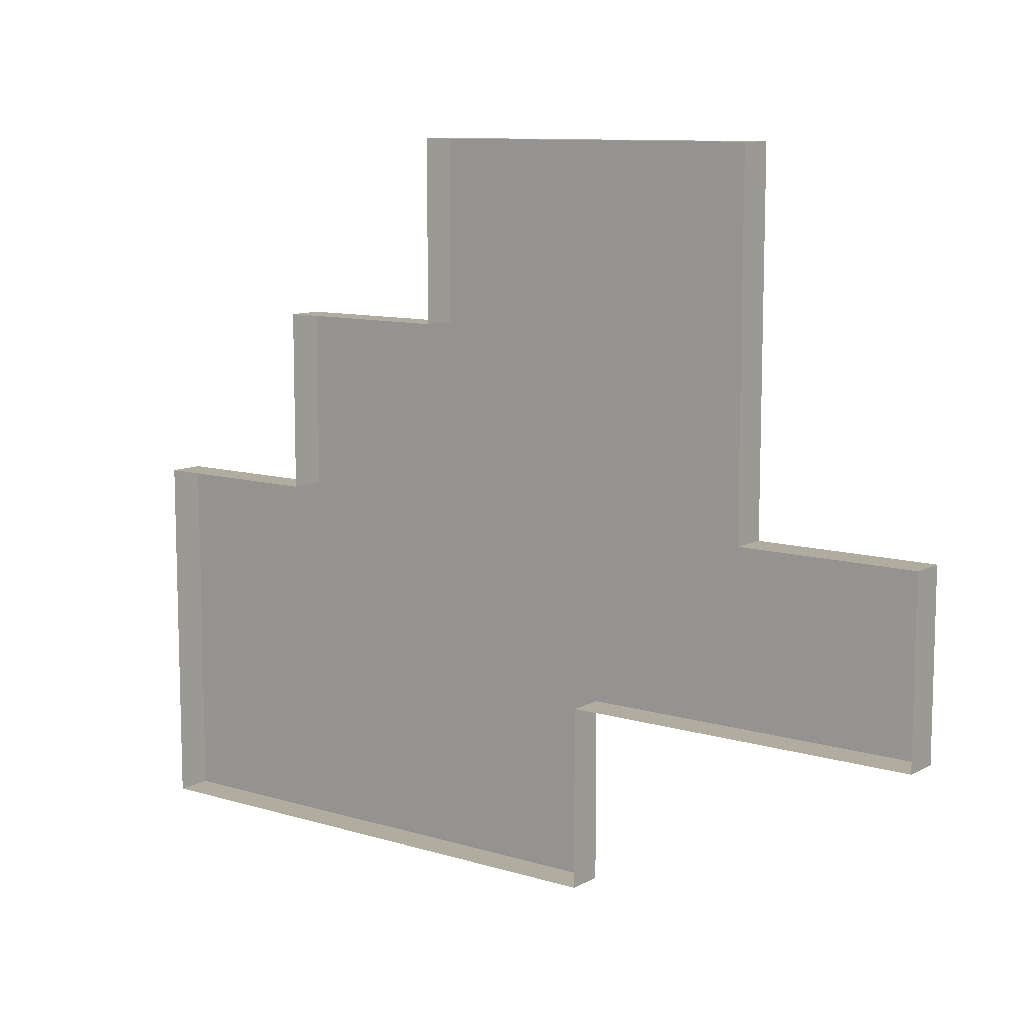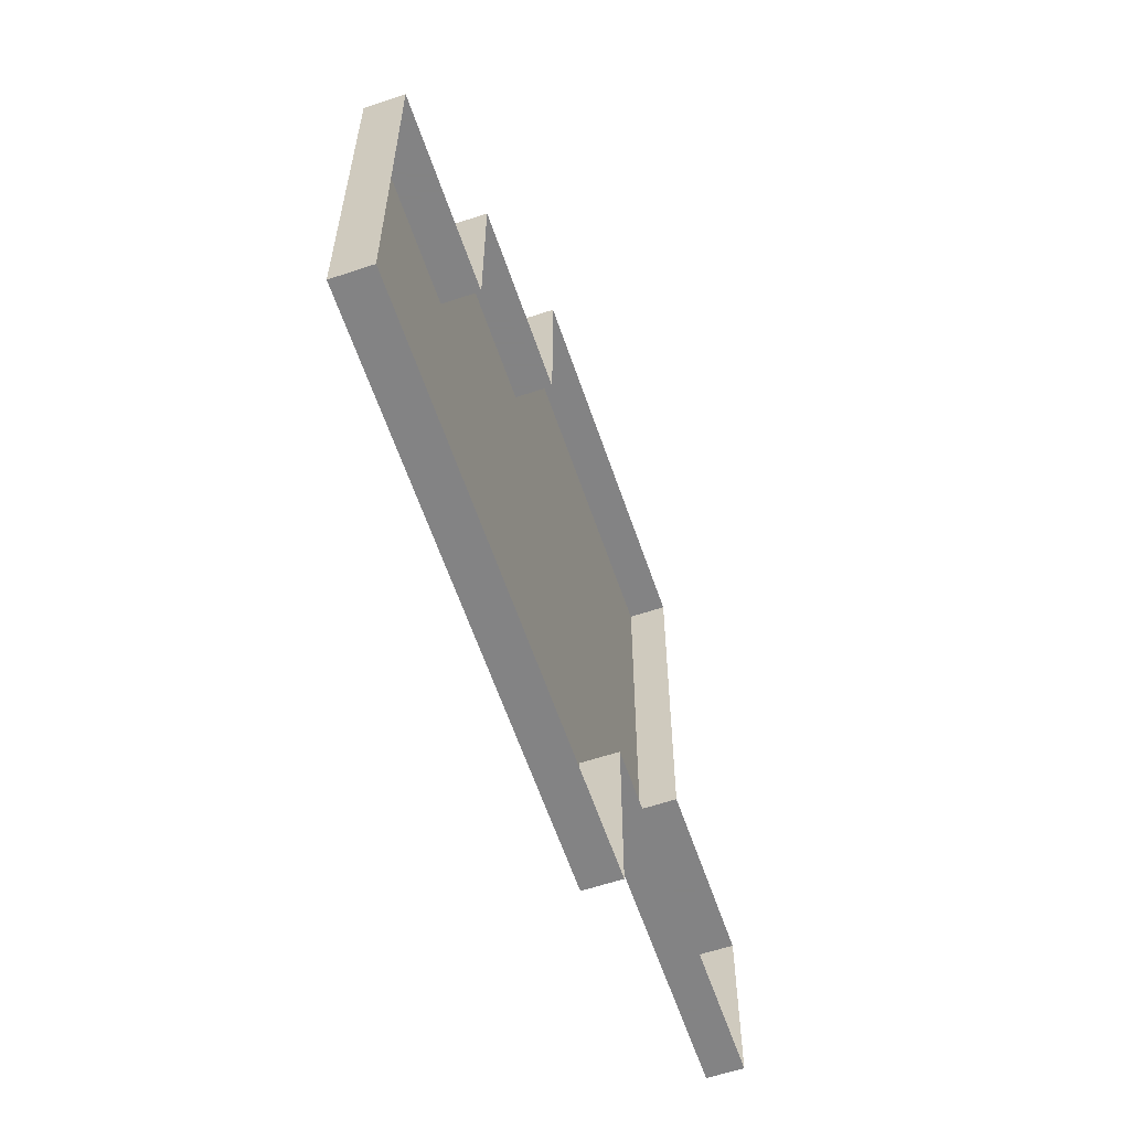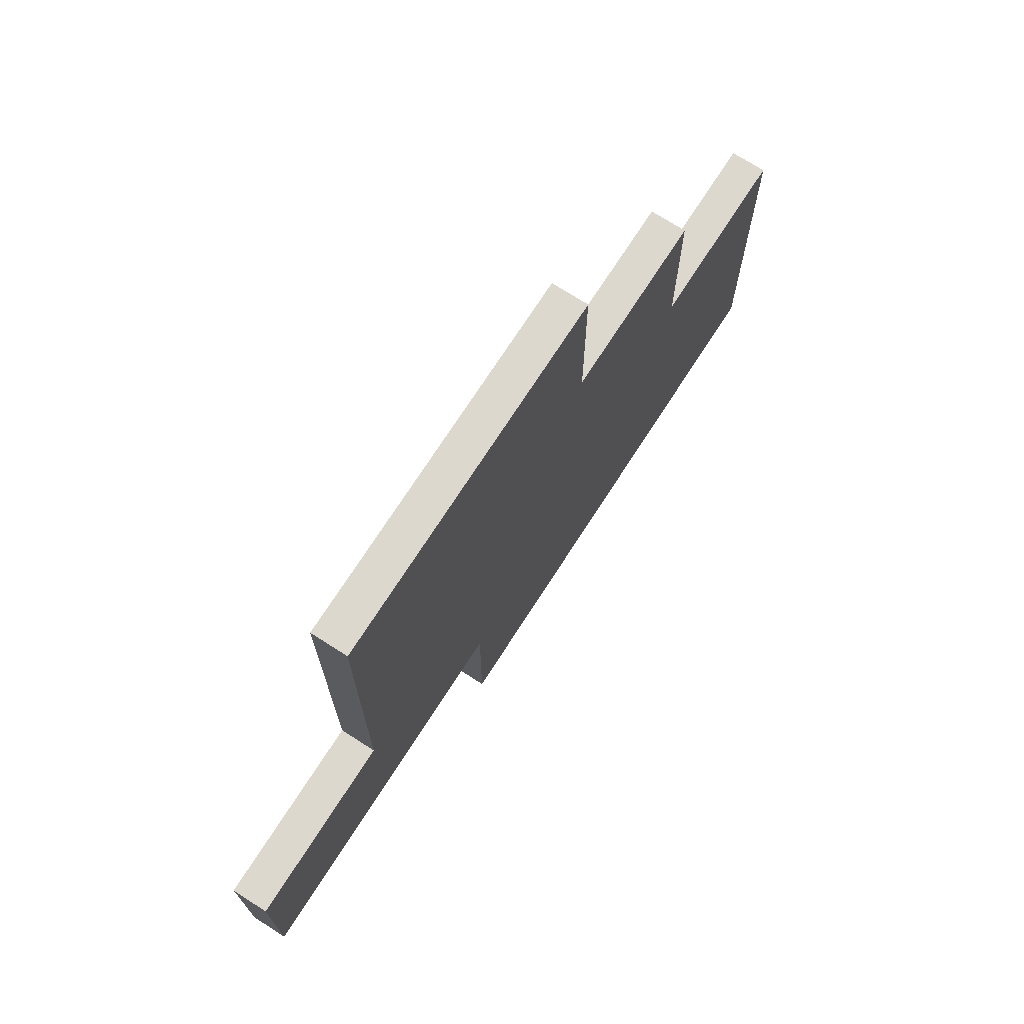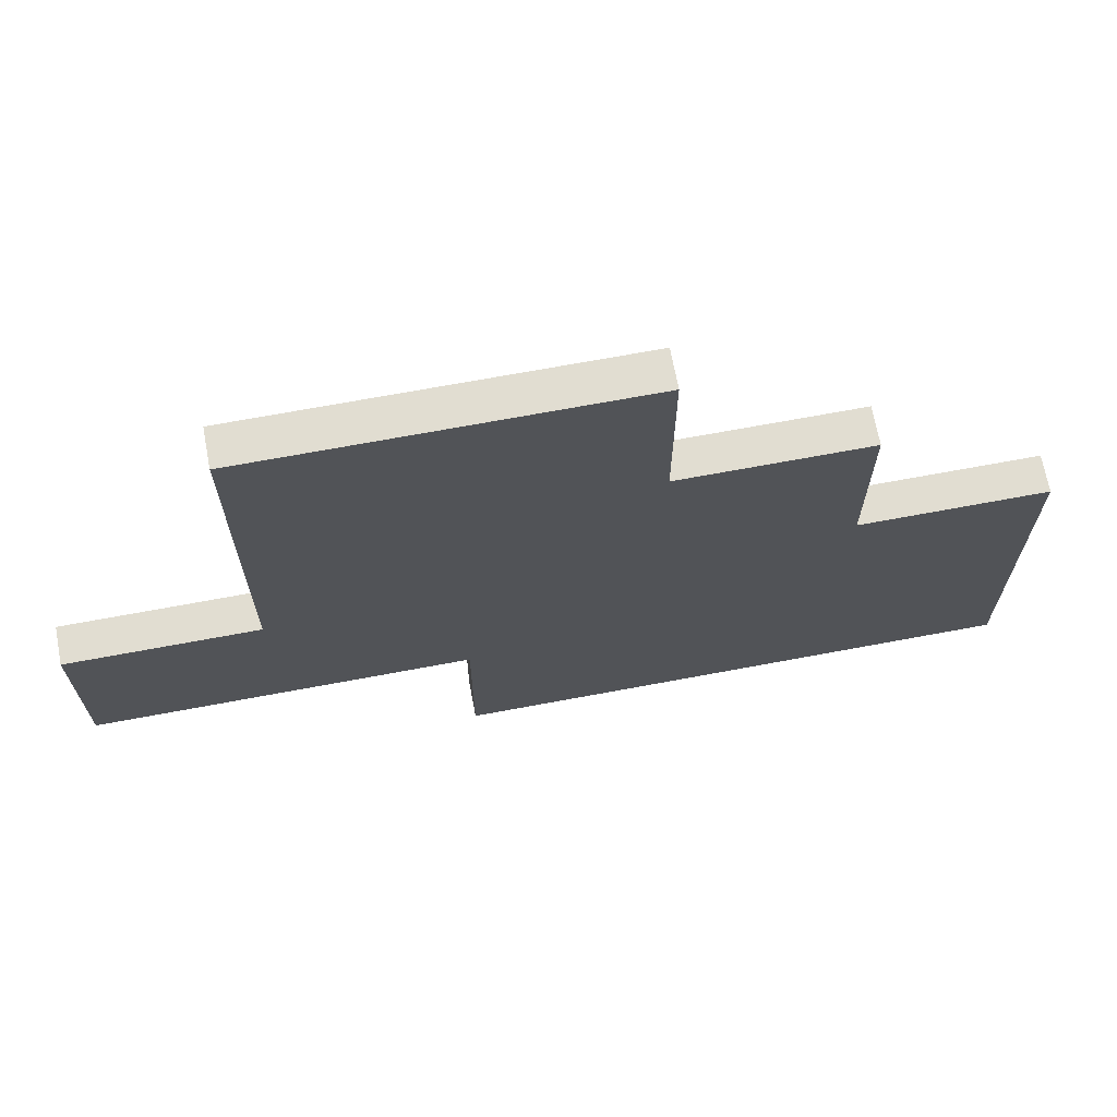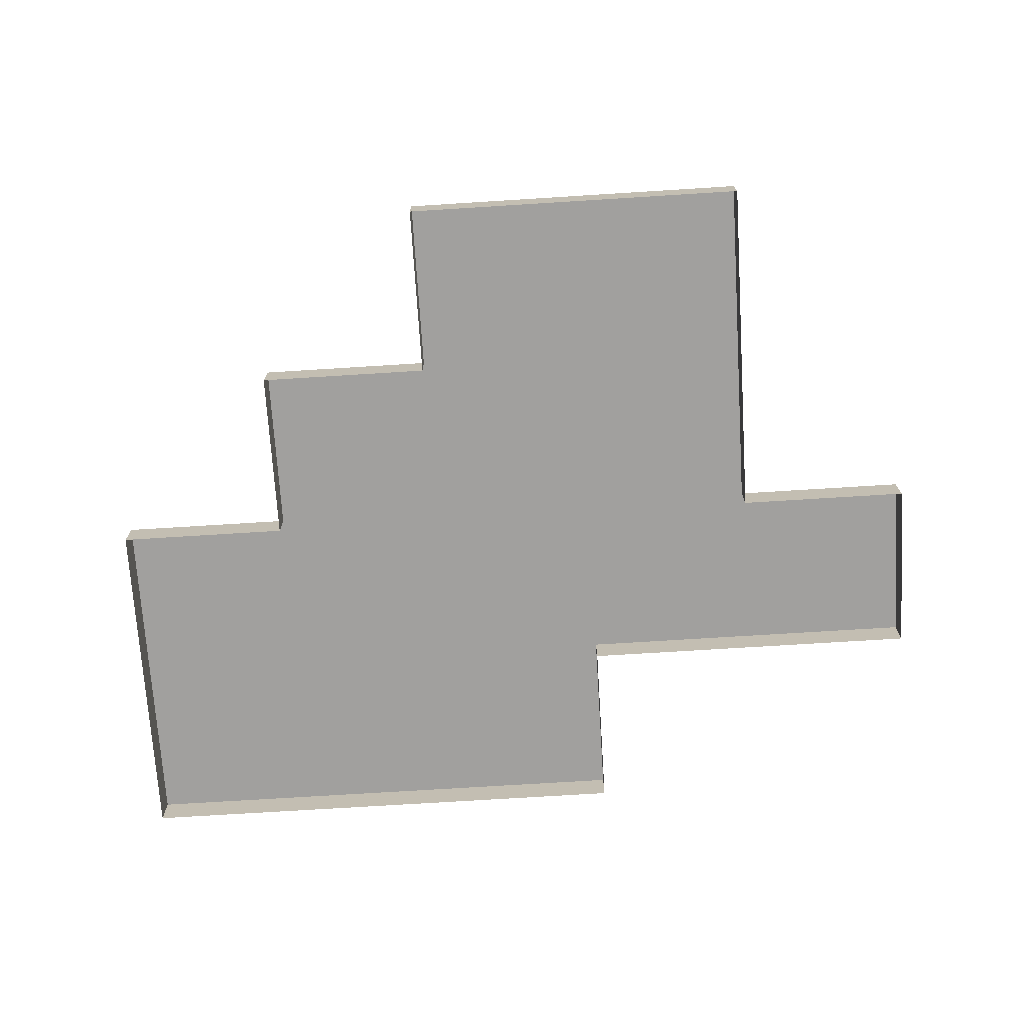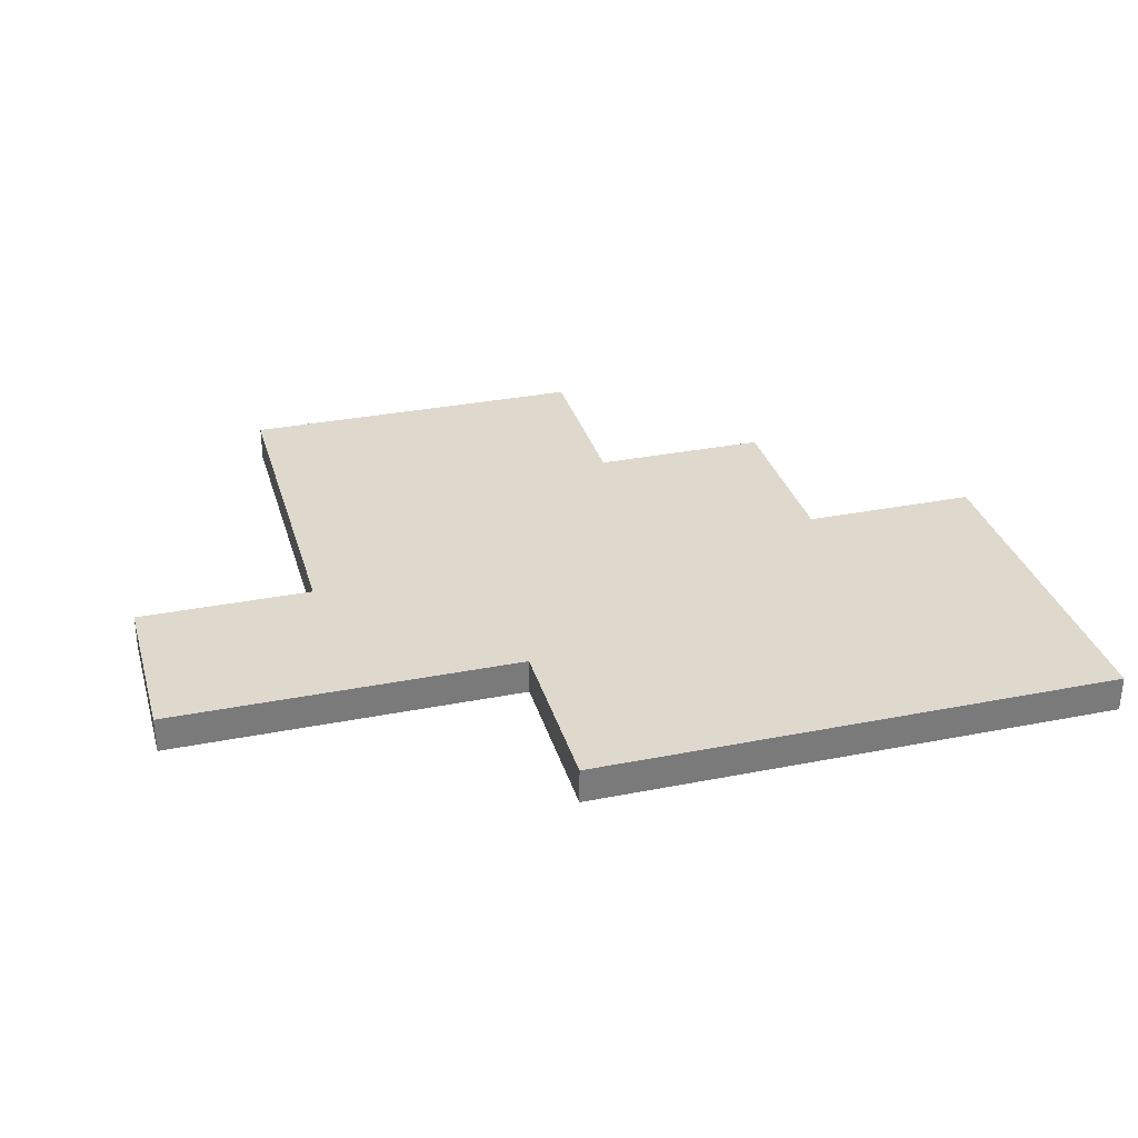
<metadata>
{"format":"obj","ext":"obj","renderer":"f3d","projection":"perspective","resolution":1024,"background":"white","views":[{"elev":10.1,"azim":37.5,"up":"+Z"},{"elev":-61.1,"azim":-71.2,"up":"+Z"},{"elev":72.1,"azim":122.7,"up":"+Z"},{"elev":68.9,"azim":169.4,"up":"+Z"},{"elev":-71.8,"azim":3.6,"up":"+Y"},{"elev":31.9,"azim":164.5,"up":"+Y"}]}
</metadata>
<code>
g
v 4 3 -1
v 4 3 0
v 4 3 1
v 5 3 1
v 5 3 2
v 6 3 2
v 6 3 3
v 7 3 3
v 8 3 3
v 8 3 2
v 8 3 1
v 9 3 1
v 9 3 0
v 8 3 0
v 7 3 0
v 7 3 -1
v 6 3 -1
v 5 3 -1
v 4 3.2 -1
v 5 3.2 -1
v 5 3.2 0
v 4 3.2 0
v 6 3.2 2.98e-08
v 6 3.2 1
v 5 3.2 1
v 7 3.2 1
v 7 3.2 2
v 6 3.2 2
v 8 3.2 2
v 8 3.2 3
v 7 3.2 3
v 8 3.2 0
v 9 3.2 0
v 9 3.2 1
v 8 3.2 1
v 4 3.2 1
v 6 3.2 -1
v 7 3.2 -1
v 7 3.2 0
v 5 3.2 2
v 6 3.2 3
g
f 19 22 21 20
f 21 25 24 23
f 24 28 27 26
f 27 31 30 29
f 32 35 34 33
f 22 36 25 21
f 20 21 23 37
f 37 23 39 38
f 25 40 28 24
f 23 24 26 39
f 39 26 35 32
f 28 41 31 27
f 26 27 29 35
f 1 19 20 18
f 18 20 37 17
f 17 37 38 16
f 16 38 39 15
f 15 39 32 14
f 14 32 33 13
f 13 33 34 12
f 12 34 35 11
f 11 35 29 10
f 10 29 30 9
f 9 30 31 8
f 8 31 41 7
f 7 41 28 6
f 6 28 40 5
f 5 40 25 4
f 4 25 36 3
f 3 36 22 2
f 2 22 19 1

</code>
